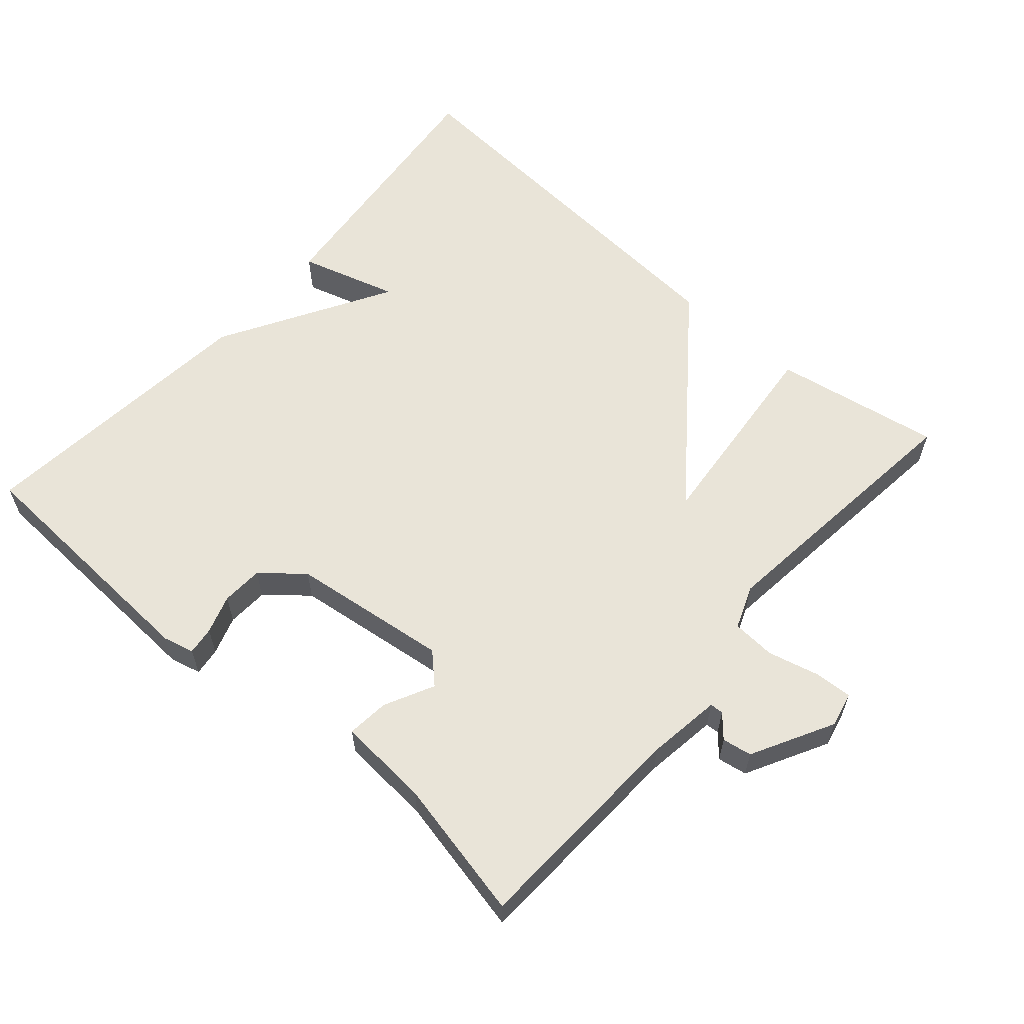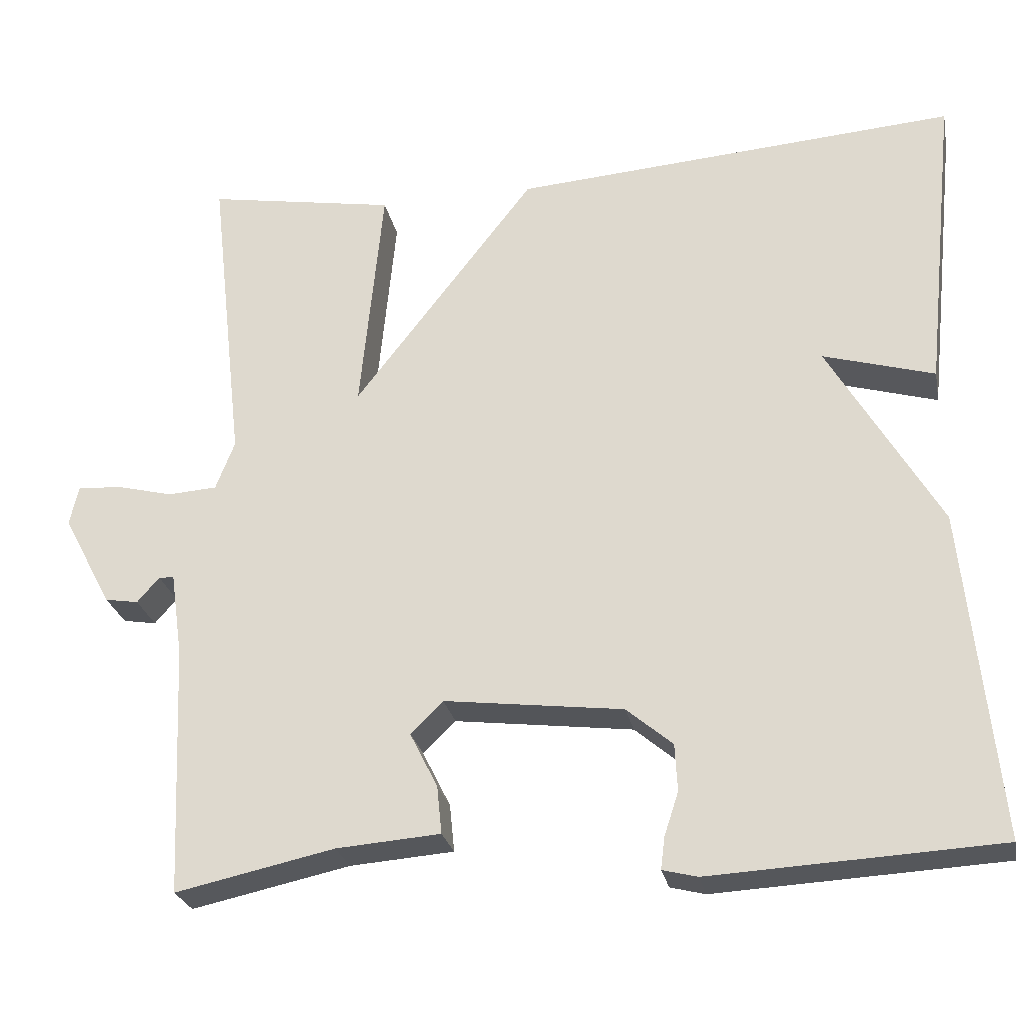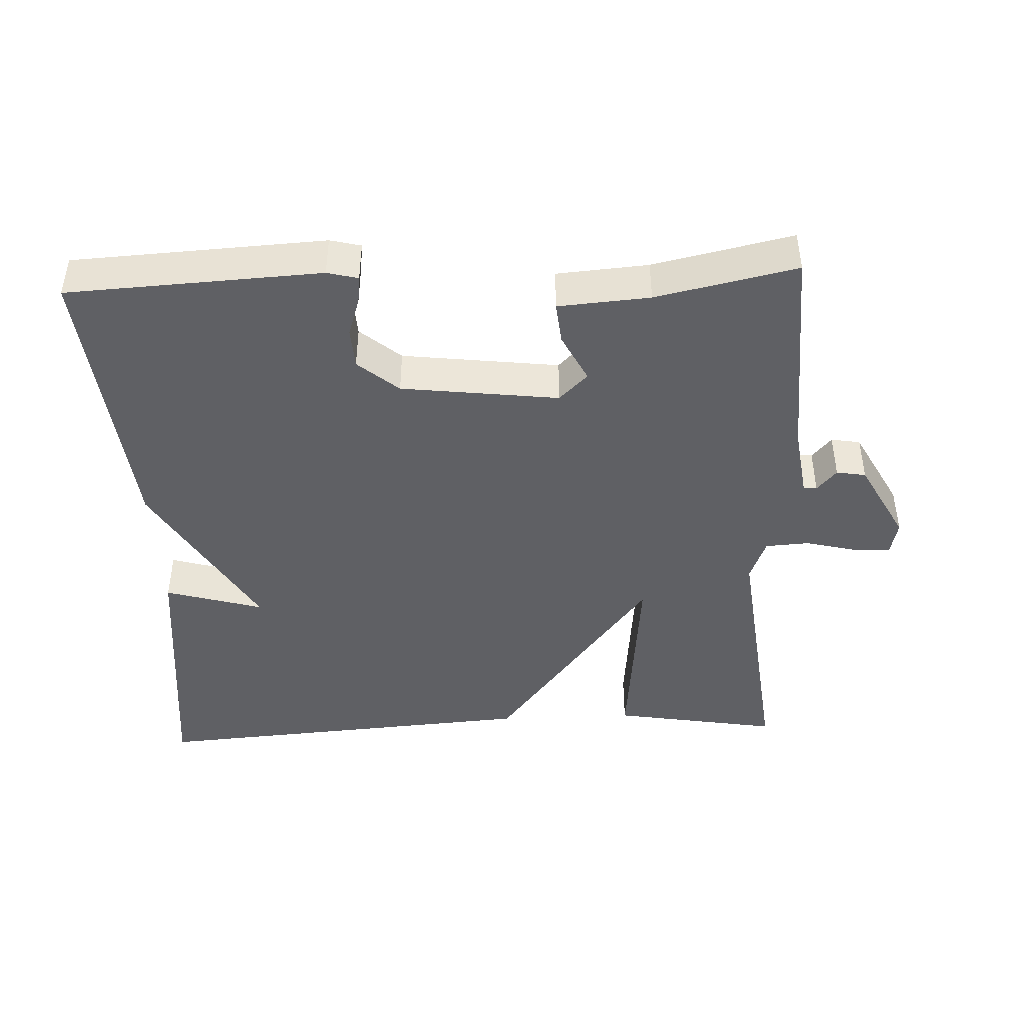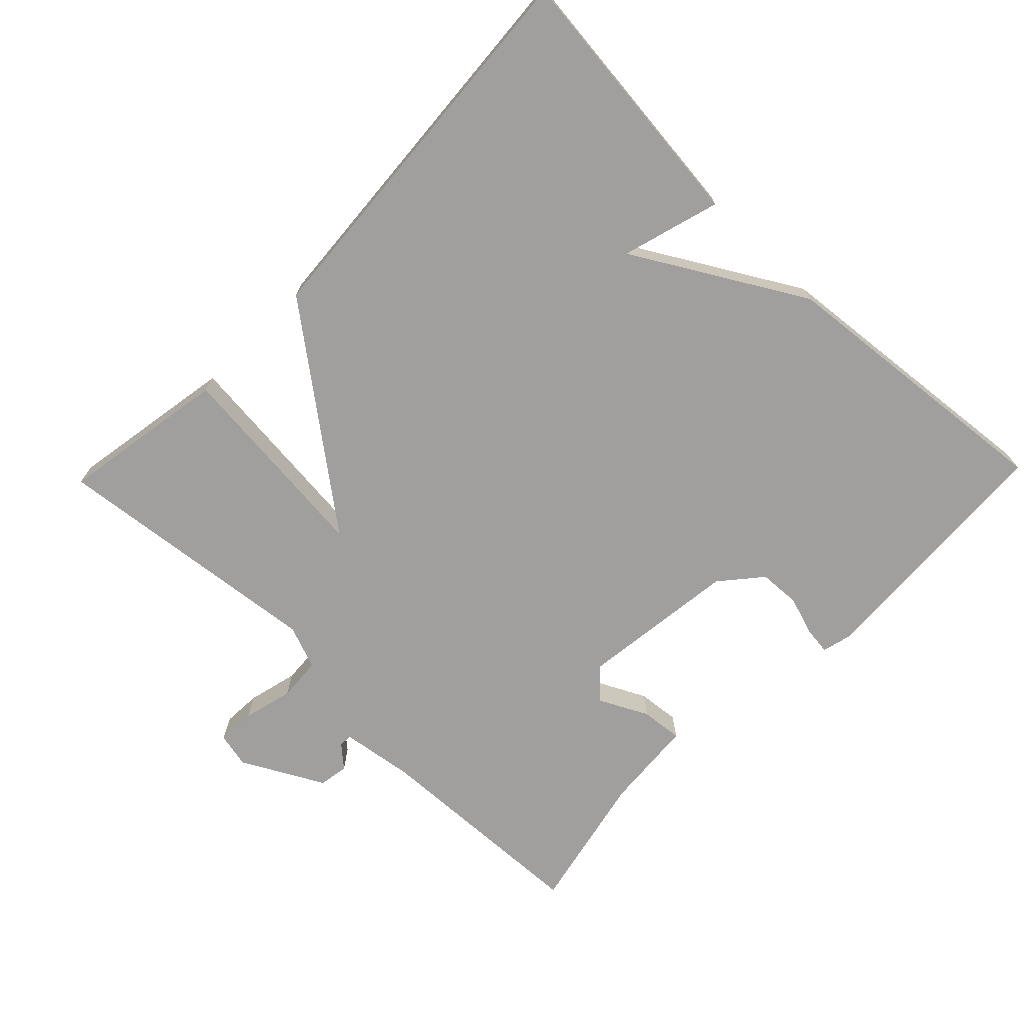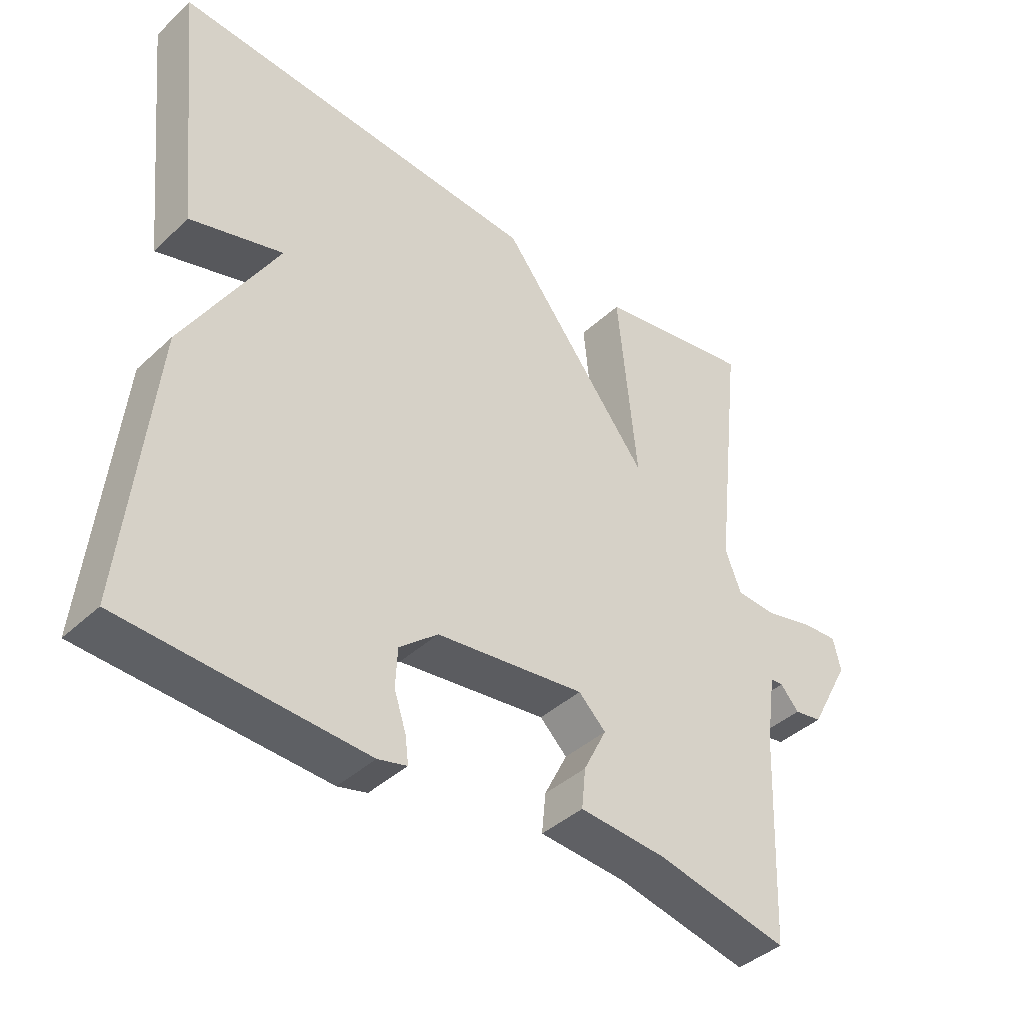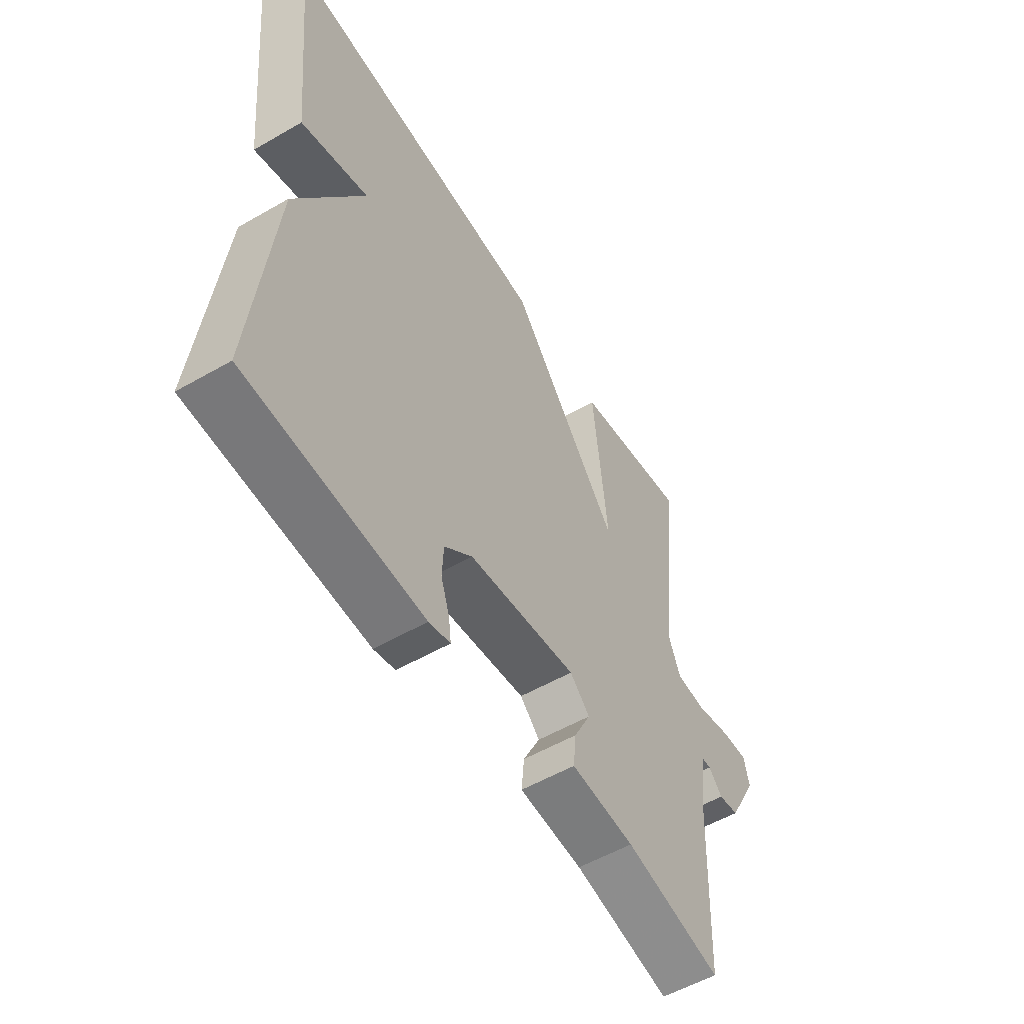
<metadata>
{"format":"obj","ext":"obj","renderer":"f3d","projection":"perspective","resolution":1024,"background":"white","views":[{"elev":59.9,"azim":-138.9,"up":"+Y"},{"elev":-26.1,"azim":11.3,"up":"+Z"},{"elev":-43.9,"azim":-177.5,"up":"+Y"},{"elev":-71.4,"azim":45.9,"up":"+Y"},{"elev":-41.0,"azim":138.3,"up":"+Z"},{"elev":-55.2,"azim":121.2,"up":"+Z"}]}
</metadata>
<code>
v 0.5 0.07 0.5
v 0.459 0.07 0.114
v 0.319 0.07 0.155
v 0.459 0.07 -0.086
v 0.5 0.07 -0.5
v 0.138 0.07 -0.519
v 0.094 0.07 -0.508
v 0.099 0.07 -0.468
v 0.117 0.07 -0.413
v 0.114 0.07 -0.354
v 0.056 0.07 -0.305
v -0.169 0.07 -0.277
v -0.21 0.07 -0.317
v -0.175 0.07 -0.387
v -0.169 0.07 -0.447
v -0.3 0.07 -0.457
v -0.5 0.07 -0.5
v -0.514 0.07 -0.183
v -0.529 0.07 -0.078
v -0.548 0.07 -0.077
v -0.576 0.07 -0.109
v -0.618 0.07 -0.102
v -0.68 0.07 0.014
v -0.669 0.07 0.064
v -0.614 0.07 0.061
v -0.542 0.07 0.043
v -0.48 0.07 0.047
v -0.456 0.07 0.109
v -0.5 0.07 0.5
v -0.261 0.07 0.459
v -0.29 0.07 0.163
v -0.061 0.07 0.459
v 0.5 0 0.5
v 0.459 0 0.114
v 0.319 0 0.155
v 0.459 0 -0.086
v 0.5 0 -0.5
v 0.138 0 -0.519
v 0.094 0 -0.508
v 0.099 0 -0.468
v 0.117 0 -0.413
v 0.114 0 -0.354
v 0.056 0 -0.305
v -0.169 0 -0.277
v -0.21 0 -0.317
v -0.175 0 -0.387
v -0.169 0 -0.447
v -0.3 0 -0.457
v -0.5 0 -0.5
v -0.514 0 -0.183
v -0.529 0 -0.078
v -0.548 0 -0.077
v -0.576 0 -0.109
v -0.618 0 -0.102
v -0.68 0 0.014
v -0.669 0 0.064
v -0.614 0 0.061
v -0.542 0 0.043
v -0.48 0 0.047
v -0.456 0 0.109
v -0.5 0 0.5
v -0.261 0 0.459
v -0.29 0 0.163
v -0.061 0 0.459
f 31 32 1
f 28 29 30 31
f 27 28 31
f 27 31 1
f 24 25 26
f 23 24 26
f 22 23 26
f 21 22 26
f 20 21 26
f 19 20 26 27
f 18 19 27 1
f 16 17 18
f 15 16 18
f 14 15 18
f 13 14 18
f 12 13 18 1
f 7 8 9
f 6 7 9
f 5 6 9
f 4 5 9
f 3 4 9
f 3 9 10
f 1 2 3
f 11 12 1 3
f 3 10 11
f 33 64 63
f 63 62 61 60
f 63 60 59
f 33 63 59
f 58 57 56
f 58 56 55
f 58 55 54
f 58 54 53
f 58 53 52
f 59 58 52 51
f 33 59 51 50
f 50 49 48
f 50 48 47
f 50 47 46
f 50 46 45
f 33 50 45 44
f 41 40 39
f 41 39 38
f 41 38 37
f 41 37 36
f 41 36 35
f 42 41 35
f 35 34 33
f 35 33 44 43
f 43 42 35
f 1 33 34 2
f 2 34 35 3
f 3 35 36 4
f 4 36 37 5
f 5 37 38 6
f 6 38 39 7
f 7 39 40 8
f 8 40 41 9
f 9 41 42 10
f 10 42 43 11
f 11 43 44 12
f 12 44 45 13
f 13 45 46 14
f 14 46 47 15
f 15 47 48 16
f 16 48 49 17
f 17 49 50 18
f 18 50 51 19
f 19 51 52 20
f 20 52 53 21
f 21 53 54 22
f 22 54 55 23
f 23 55 56 24
f 24 56 57 25
f 25 57 58 26
f 26 58 59 27
f 27 59 60 28
f 28 60 61 29
f 29 61 62 30
f 30 62 63 31
f 31 63 64 32
f 32 64 33 1

</code>
